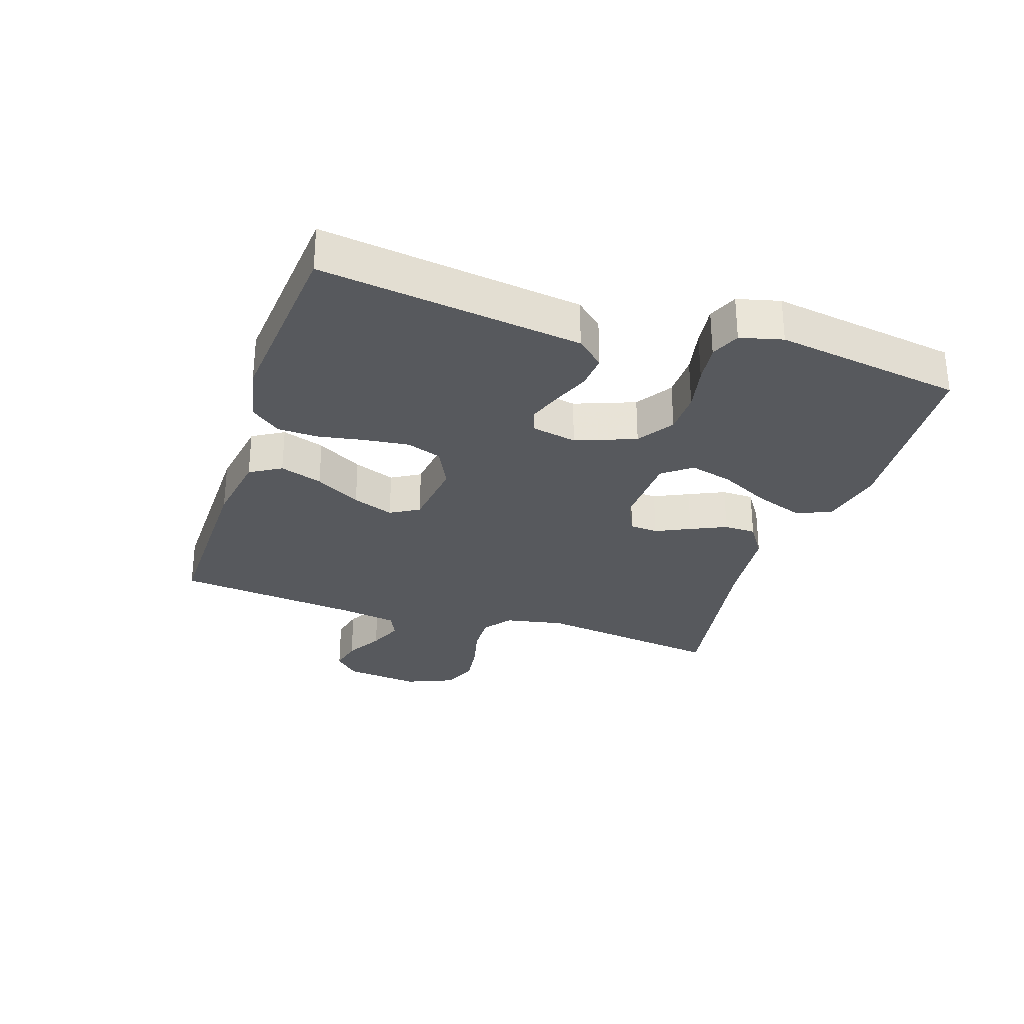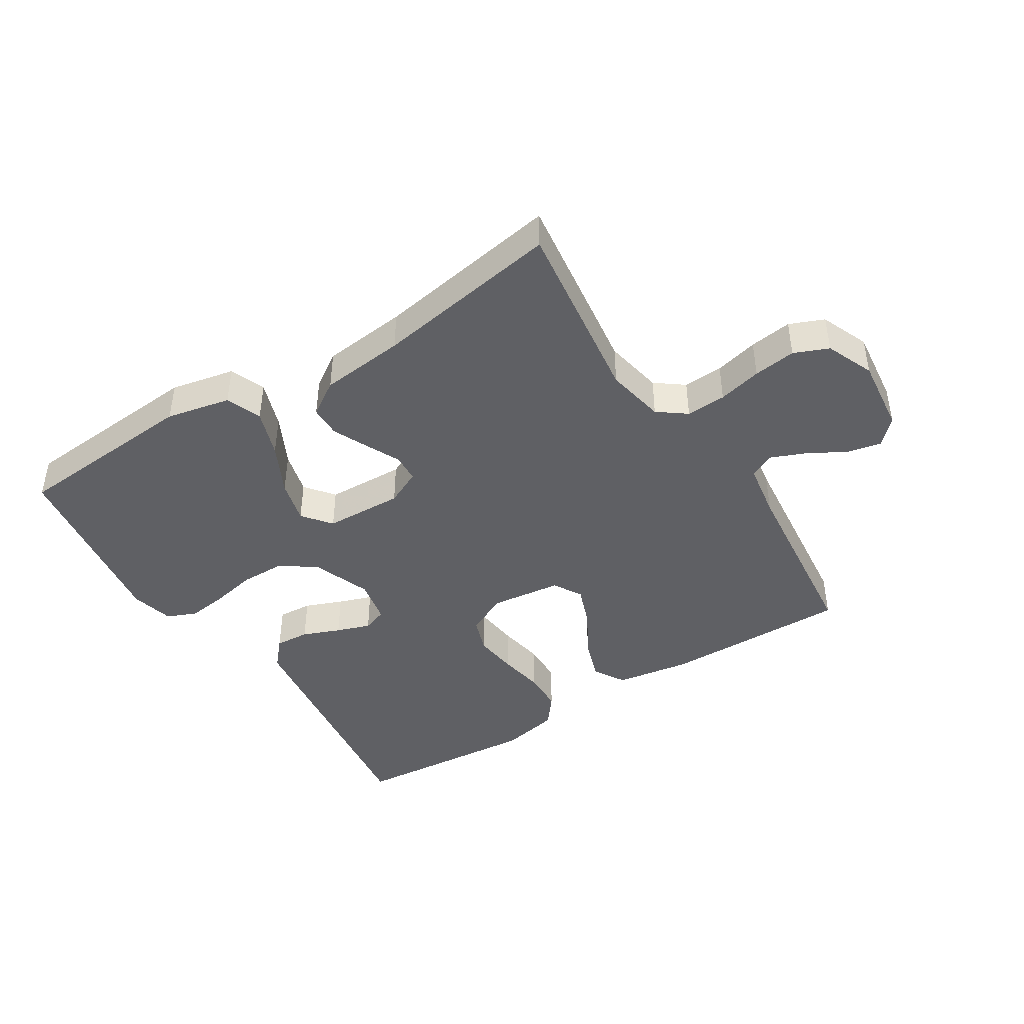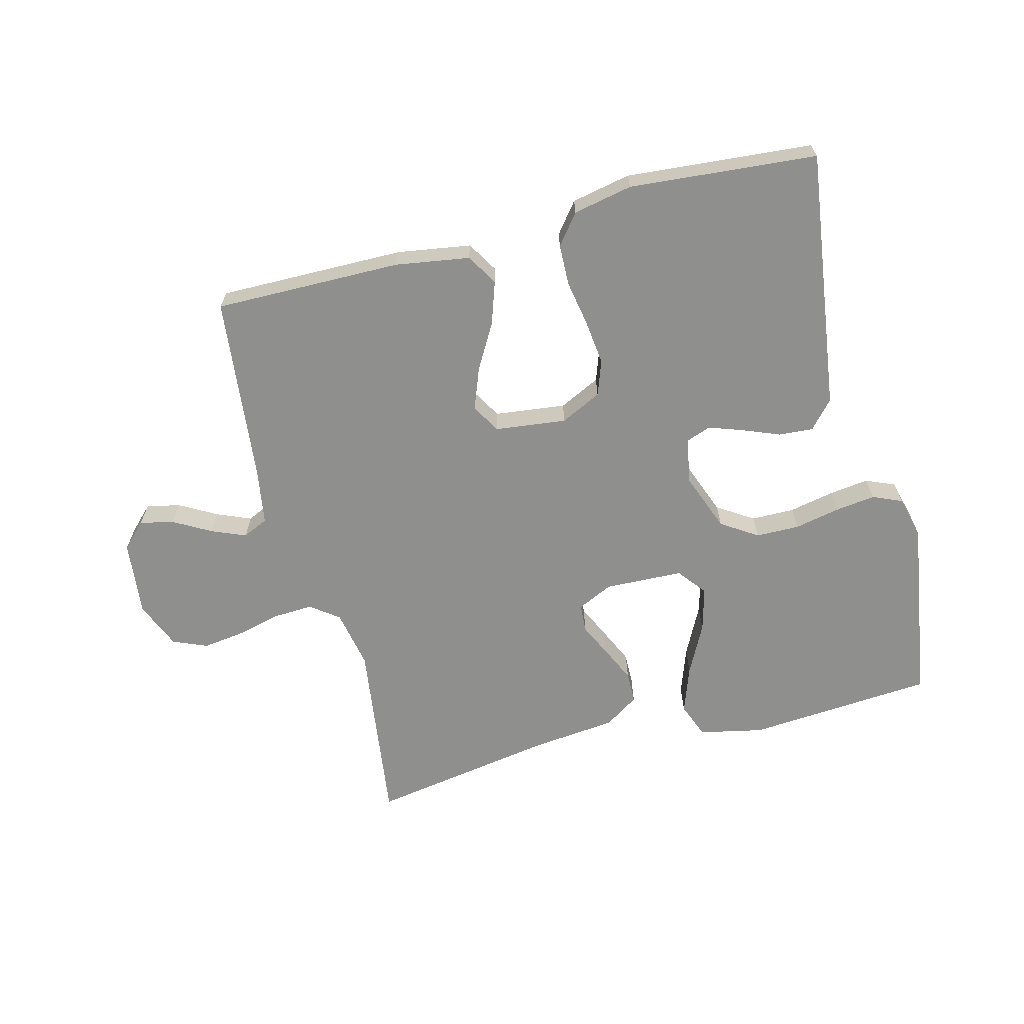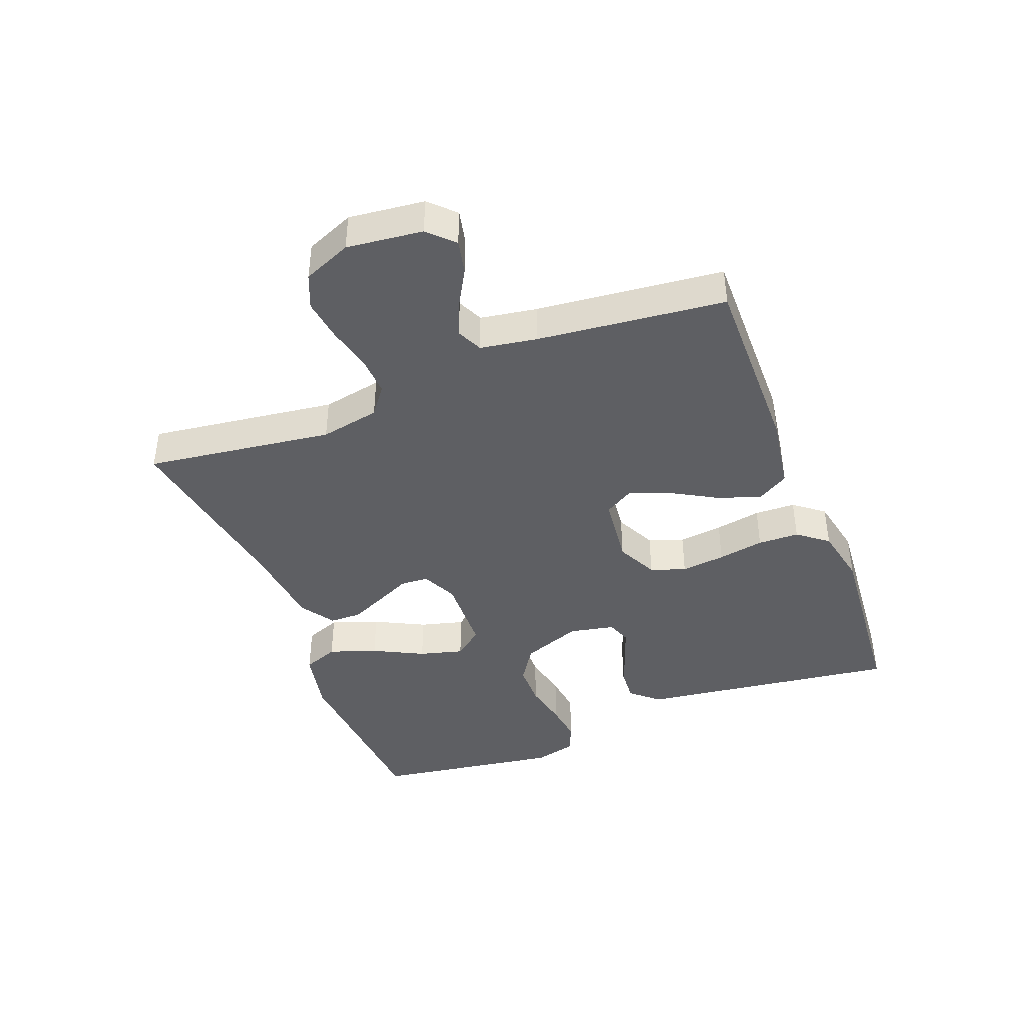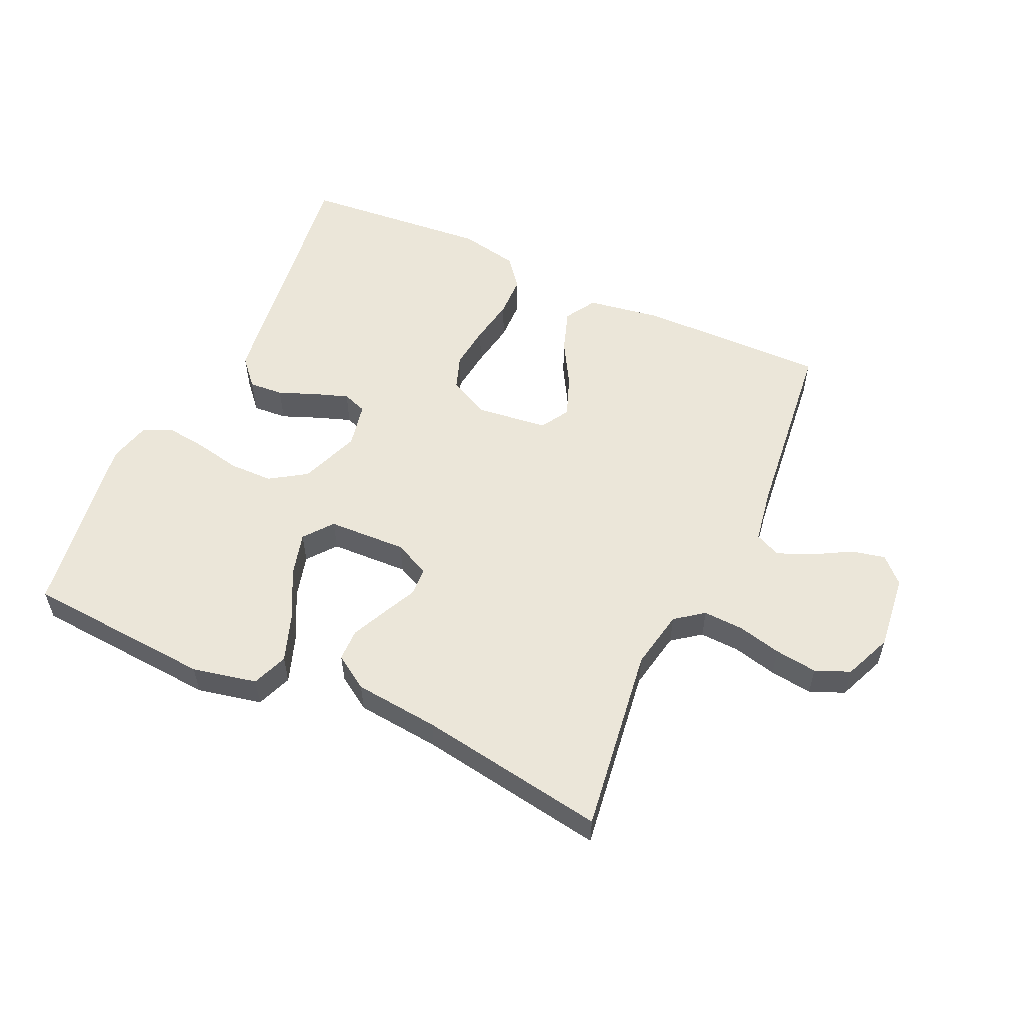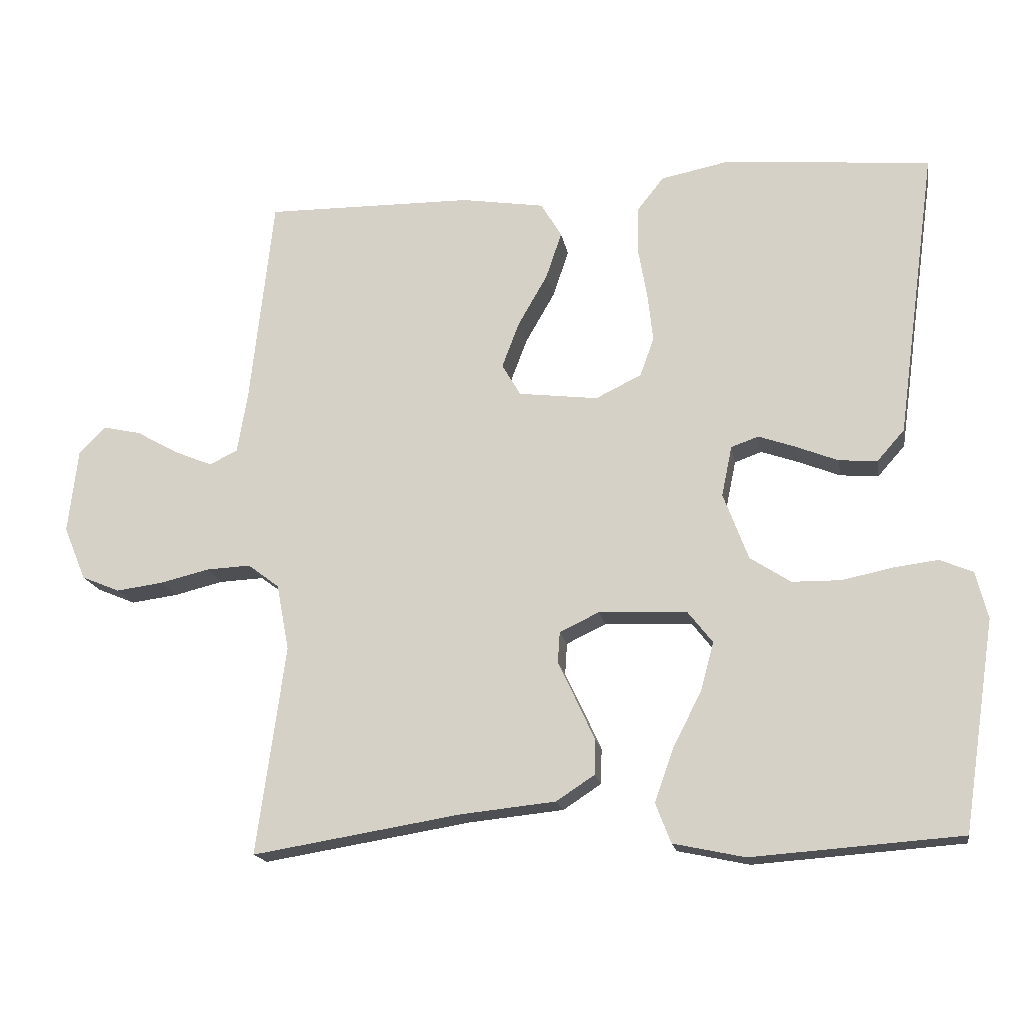
<metadata>
{"format":"obj","ext":"obj","renderer":"f3d","projection":"perspective","resolution":1024,"background":"white","views":[{"elev":-29.3,"azim":71.9,"up":"+Y"},{"elev":-43.5,"azim":-147.6,"up":"+Y"},{"elev":-65.3,"azim":14.6,"up":"+Y"},{"elev":-41.8,"azim":-68.7,"up":"+Y"},{"elev":55.3,"azim":-155.3,"up":"+Y"},{"elev":-17.3,"azim":9.9,"up":"+Z"}]}
</metadata>
<code>
v 0.5 0.07 0.5
v 0.459 0.07 0.2
v 0.443 0.07 0.083
v 0.404 0.07 0.039
v 0.349 0.07 0.043
v 0.289 0.07 0.067
v 0.235 0.07 0.086
v 0.196 0.07 0.072
v 0.181 0.07 0
v 0.217 0.07 -0.096
v 0.275 0.07 -0.134
v 0.345 0.07 -0.135
v 0.418 0.07 -0.12
v 0.482 0.07 -0.112
v 0.529 0.07 -0.132
v 0.546 0.07 -0.2
v 0.5 0.07 -0.5
v 0.2 0.07 -0.522
v 0.097 0.07 -0.5
v 0.075 0.07 -0.443
v 0.102 0.07 -0.367
v 0.143 0.07 -0.287
v 0.162 0.07 -0.217
v 0.126 0.07 -0.171
v 0 0.07 -0.166
v -0.057 0.07 -0.193
v -0.06 0.07 -0.238
v -0.034 0.07 -0.293
v -0.008 0.07 -0.35
v -0.009 0.07 -0.401
v -0.064 0.07 -0.437
v -0.2 0.07 -0.451
v -0.5 0.07 -0.5
v -0.459 0.07 -0.2
v -0.477 0.07 -0.105
v -0.522 0.07 -0.071
v -0.586 0.07 -0.074
v -0.656 0.07 -0.091
v -0.724 0.07 -0.1
v -0.779 0.07 -0.077
v -0.811 0.07 0
v -0.797 0.07 0.121
v -0.758 0.07 0.16
v -0.704 0.07 0.148
v -0.644 0.07 0.114
v -0.589 0.07 0.091
v -0.548 0.07 0.11
v -0.533 0.07 0.2
v -0.5 0.07 0.5
v -0.2 0.07 0.496
v -0.081 0.07 0.477
v -0.051 0.07 0.427
v -0.074 0.07 0.359
v -0.116 0.07 0.286
v -0.141 0.07 0.22
v -0.114 0.07 0.174
v 0 0.07 0.16
v 0.066 0.07 0.192
v 0.086 0.07 0.248
v 0.078 0.07 0.319
v 0.065 0.07 0.393
v 0.067 0.07 0.459
v 0.105 0.07 0.507
v 0.2 0.07 0.526
v 0.5 0 0.5
v 0.459 0 0.2
v 0.443 0 0.083
v 0.404 0 0.039
v 0.349 0 0.043
v 0.289 0 0.067
v 0.235 0 0.086
v 0.196 0 0.072
v 0.181 0 0
v 0.217 0 -0.096
v 0.275 0 -0.134
v 0.345 0 -0.135
v 0.418 0 -0.12
v 0.482 0 -0.112
v 0.529 0 -0.132
v 0.546 0 -0.2
v 0.5 0 -0.5
v 0.2 0 -0.522
v 0.097 0 -0.5
v 0.075 0 -0.443
v 0.102 0 -0.367
v 0.143 0 -0.287
v 0.162 0 -0.217
v 0.126 0 -0.171
v 0 0 -0.166
v -0.057 0 -0.193
v -0.06 0 -0.238
v -0.034 0 -0.293
v -0.008 0 -0.35
v -0.009 0 -0.401
v -0.064 0 -0.437
v -0.2 0 -0.451
v -0.5 0 -0.5
v -0.459 0 -0.2
v -0.477 0 -0.105
v -0.522 0 -0.071
v -0.586 0 -0.074
v -0.656 0 -0.091
v -0.724 0 -0.1
v -0.779 0 -0.077
v -0.811 0 0
v -0.797 0 0.121
v -0.758 0 0.16
v -0.704 0 0.148
v -0.644 0 0.114
v -0.589 0 0.091
v -0.548 0 0.11
v -0.533 0 0.2
v -0.5 0 0.5
v -0.2 0 0.496
v -0.081 0 0.477
v -0.051 0 0.427
v -0.074 0 0.359
v -0.116 0 0.286
v -0.141 0 0.22
v -0.114 0 0.174
v 0 0 0.16
v 0.066 0 0.192
v 0.086 0 0.248
v 0.078 0 0.319
v 0.065 0 0.393
v 0.067 0 0.459
v 0.105 0 0.507
v 0.2 0 0.526
f 4 5 6
f 3 4 6
f 2 3 6
f 1 2 6
f 64 1 6
f 63 64 6
f 62 63 6
f 61 62 6
f 60 61 6
f 59 60 6 7
f 58 59 7 8
f 57 58 8 9
f 56 57 9 10
f 52 53 54
f 51 52 54
f 50 51 54
f 49 50 54
f 48 49 54
f 47 48 54 55
f 46 47 55 56
f 43 44 45
f 42 43 45
f 41 42 45
f 40 41 45
f 39 40 45
f 38 39 45
f 37 38 45
f 36 37 45 46
f 46 56 10
f 36 46 10
f 35 36 10
f 32 33 34
f 32 34 35
f 31 32 35
f 30 31 35
f 29 30 35
f 28 29 35
f 27 28 35
f 20 21 22
f 19 20 22
f 18 19 22
f 17 18 22
f 16 17 22
f 15 16 22
f 14 15 22
f 13 14 22
f 12 13 22
f 11 12 22 23
f 10 11 23 24
f 26 27 35
f 25 26 35
f 10 24 25 35
f 70 69 68
f 70 68 67
f 70 67 66
f 70 66 65
f 70 65 128
f 70 128 127
f 70 127 126
f 70 126 125
f 70 125 124
f 71 70 124 123
f 72 71 123 122
f 73 72 122 121
f 74 73 121 120
f 118 117 116
f 118 116 115
f 118 115 114
f 118 114 113
f 118 113 112
f 119 118 112 111
f 120 119 111 110
f 109 108 107
f 109 107 106
f 109 106 105
f 109 105 104
f 109 104 103
f 109 103 102
f 109 102 101
f 110 109 101 100
f 74 120 110
f 74 110 100
f 74 100 99
f 98 97 96
f 99 98 96
f 99 96 95
f 99 95 94
f 99 94 93
f 99 93 92
f 99 92 91
f 86 85 84
f 86 84 83
f 86 83 82
f 86 82 81
f 86 81 80
f 86 80 79
f 86 79 78
f 86 78 77
f 86 77 76
f 87 86 76 75
f 88 87 75 74
f 99 91 90
f 99 90 89
f 99 89 88 74
f 1 65 66 2
f 2 66 67 3
f 3 67 68 4
f 4 68 69 5
f 5 69 70 6
f 6 70 71 7
f 7 71 72 8
f 8 72 73 9
f 9 73 74 10
f 10 74 75 11
f 11 75 76 12
f 12 76 77 13
f 13 77 78 14
f 14 78 79 15
f 15 79 80 16
f 16 80 81 17
f 17 81 82 18
f 18 82 83 19
f 19 83 84 20
f 20 84 85 21
f 21 85 86 22
f 22 86 87 23
f 23 87 88 24
f 24 88 89 25
f 25 89 90 26
f 26 90 91 27
f 27 91 92 28
f 28 92 93 29
f 29 93 94 30
f 30 94 95 31
f 31 95 96 32
f 32 96 97 33
f 33 97 98 34
f 34 98 99 35
f 35 99 100 36
f 36 100 101 37
f 37 101 102 38
f 38 102 103 39
f 39 103 104 40
f 40 104 105 41
f 41 105 106 42
f 42 106 107 43
f 43 107 108 44
f 44 108 109 45
f 45 109 110 46
f 46 110 111 47
f 47 111 112 48
f 48 112 113 49
f 49 113 114 50
f 50 114 115 51
f 51 115 116 52
f 52 116 117 53
f 53 117 118 54
f 54 118 119 55
f 55 119 120 56
f 56 120 121 57
f 57 121 122 58
f 58 122 123 59
f 59 123 124 60
f 60 124 125 61
f 61 125 126 62
f 62 126 127 63
f 63 127 128 64
f 64 128 65 1

</code>
